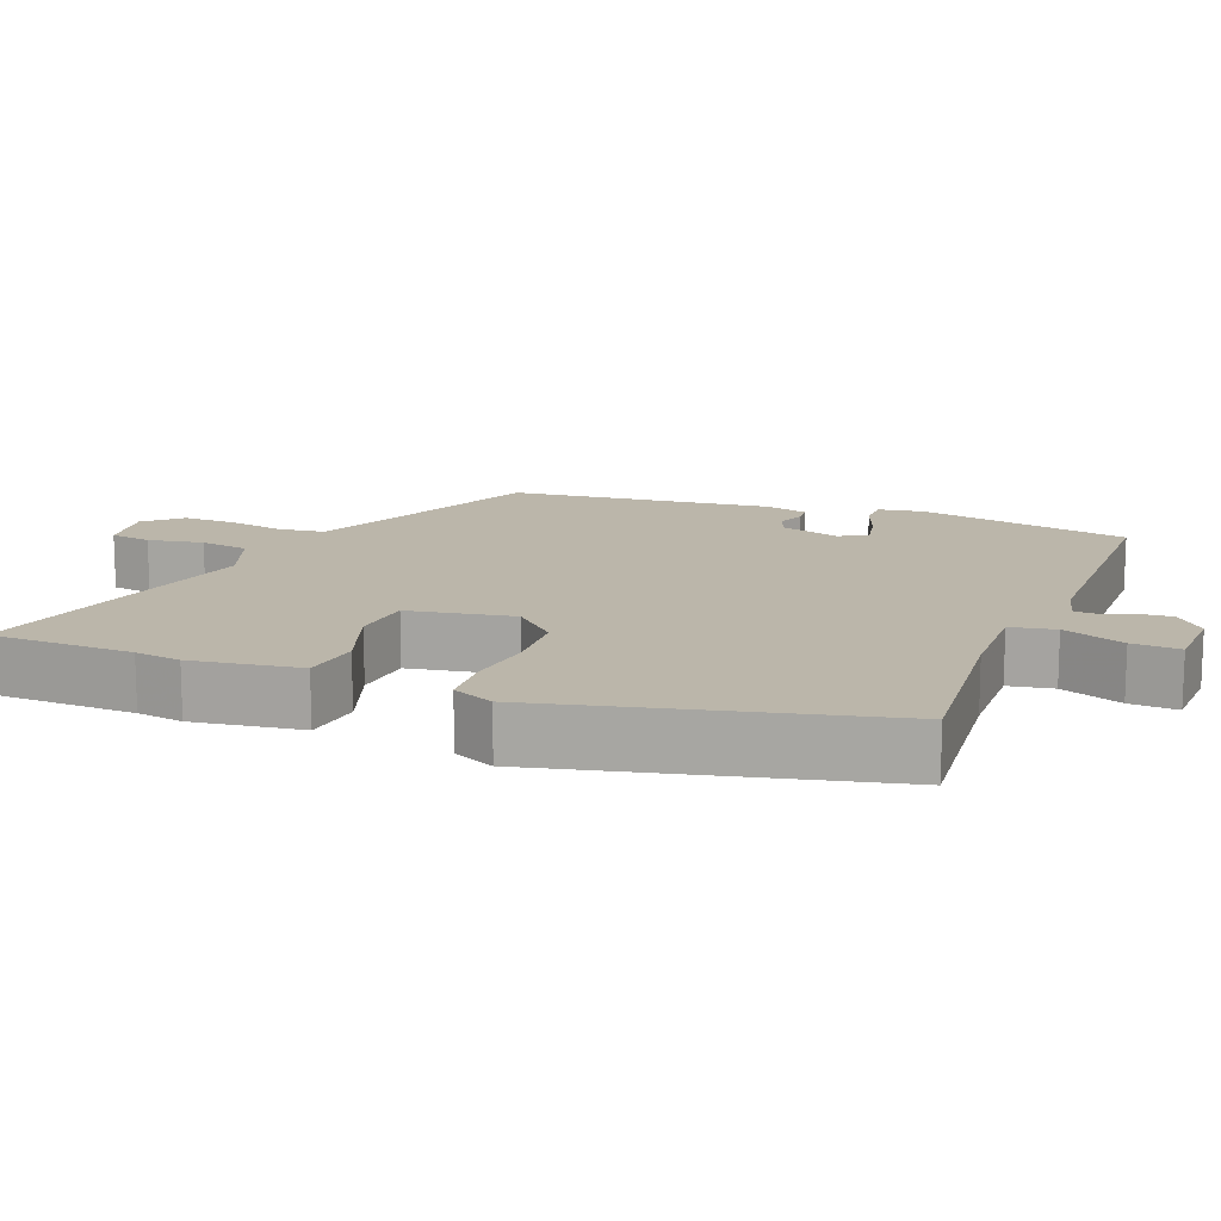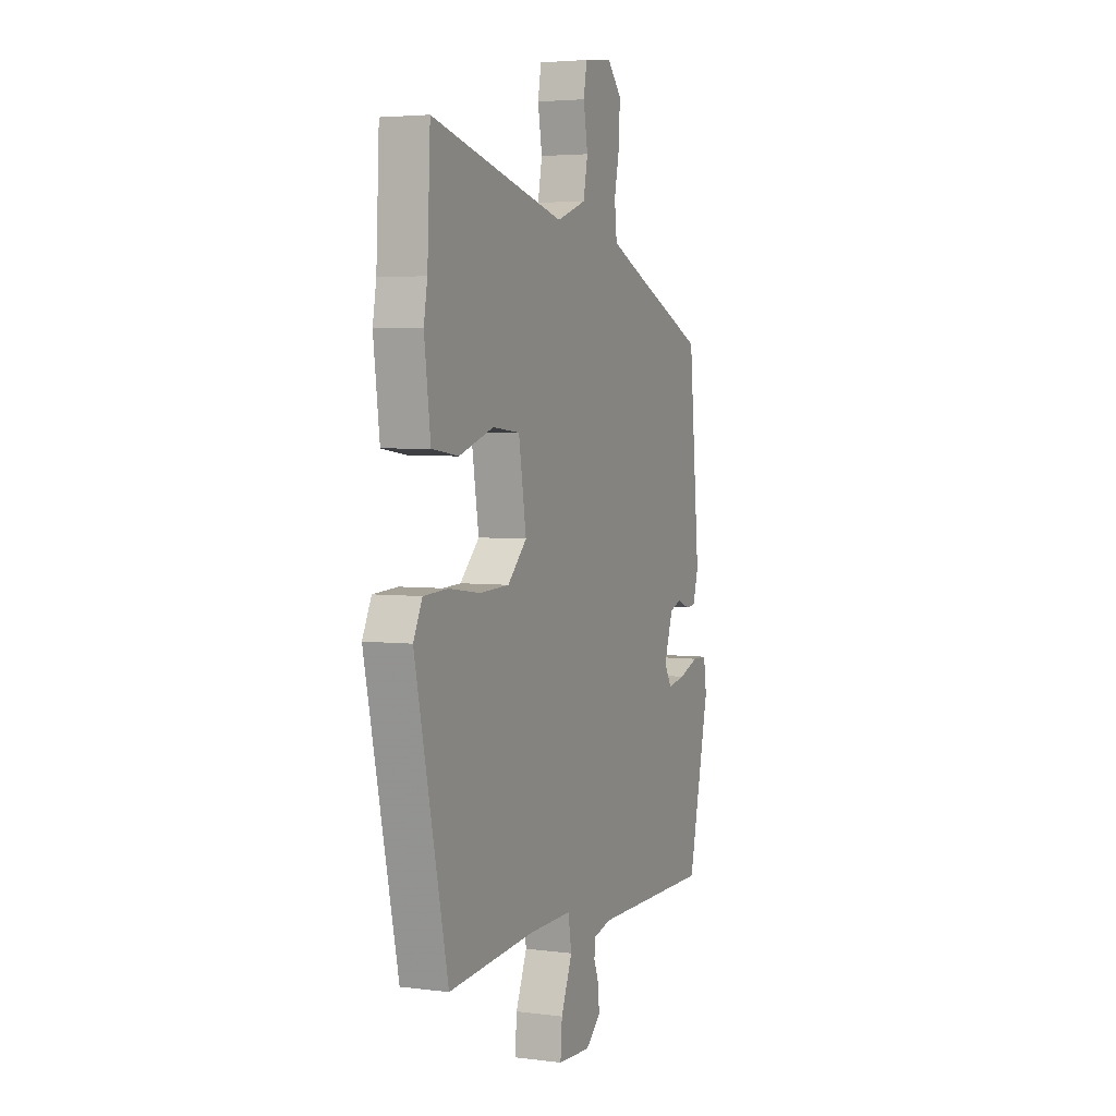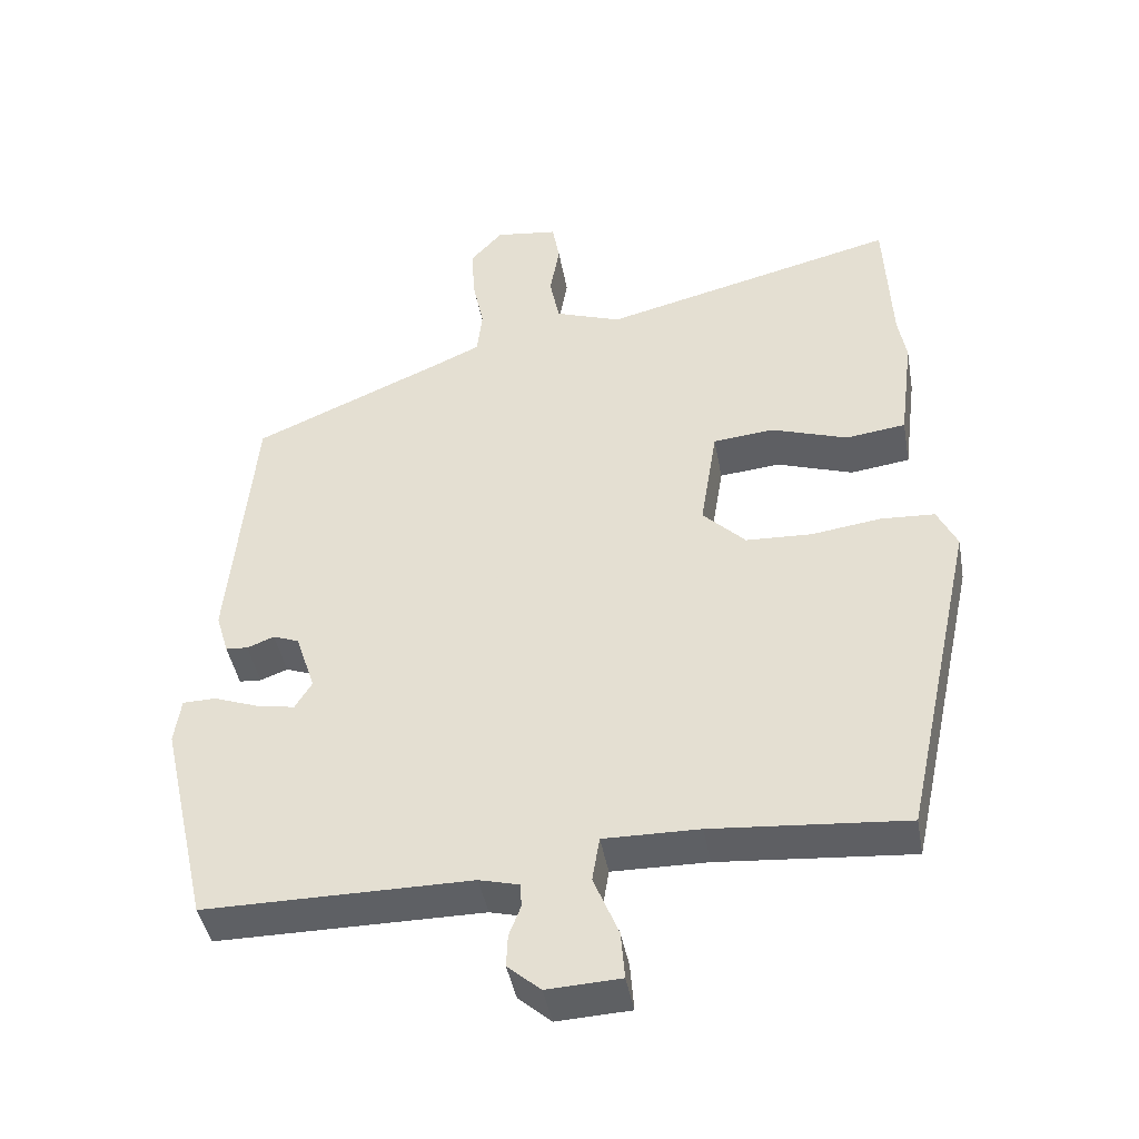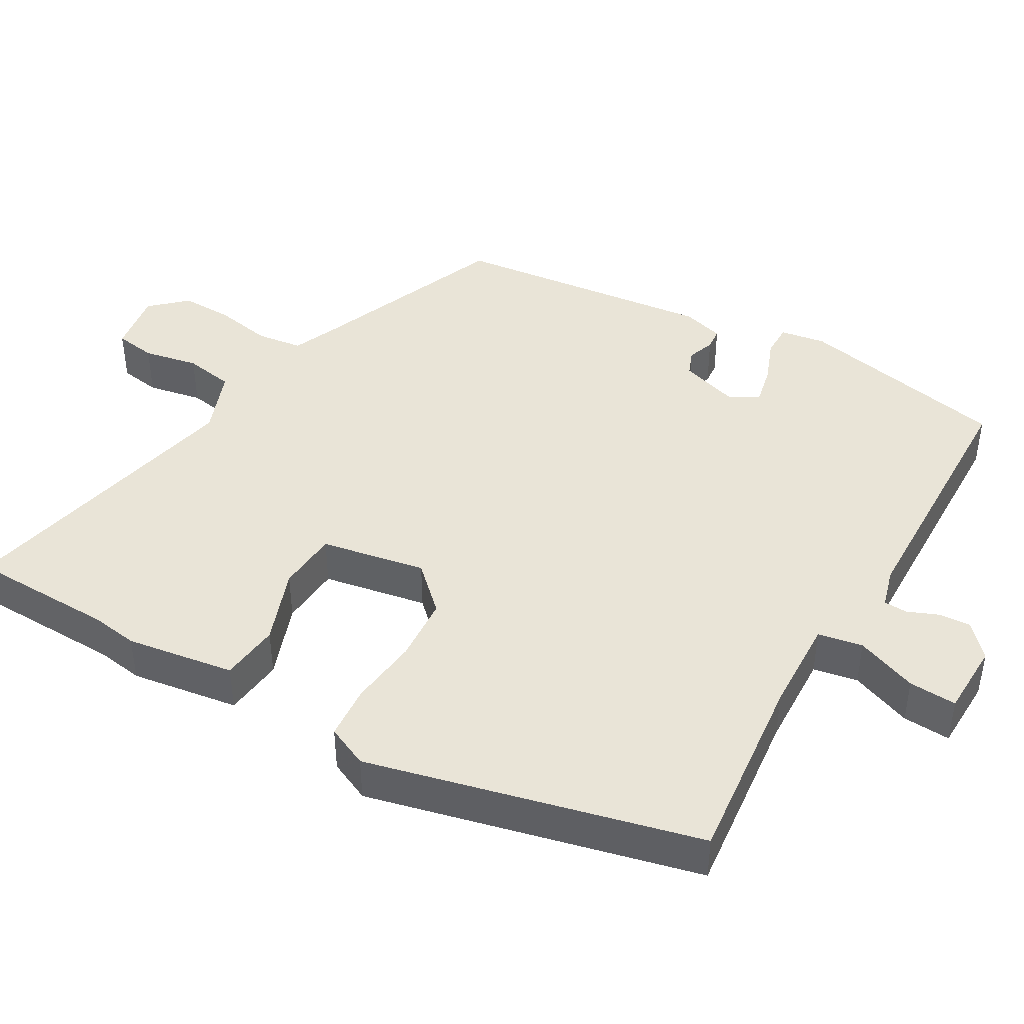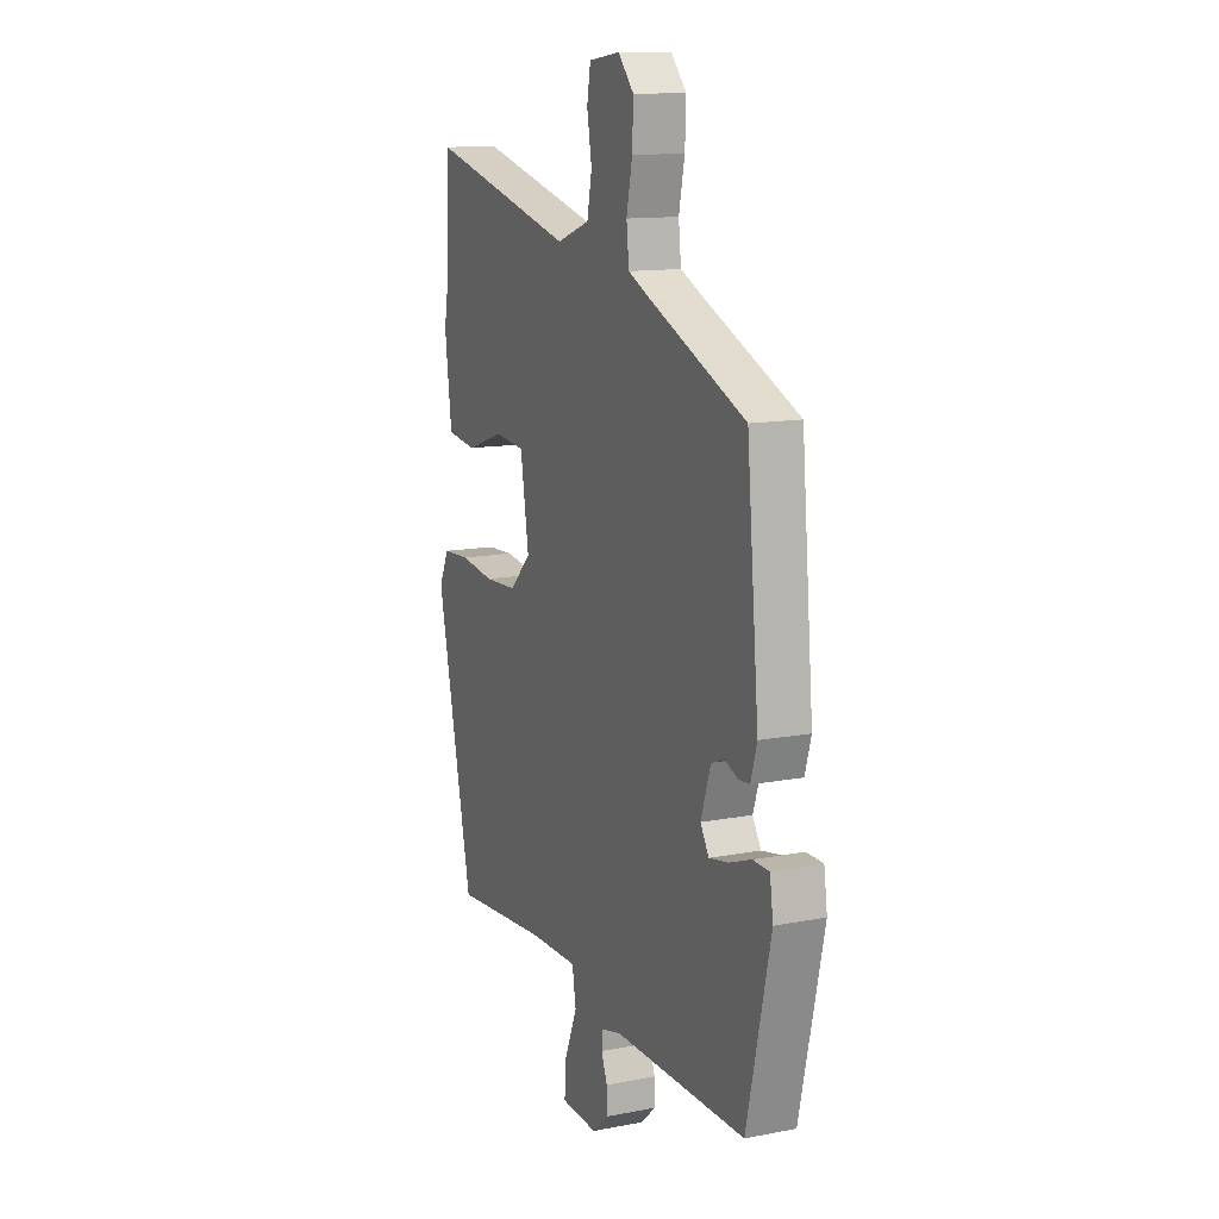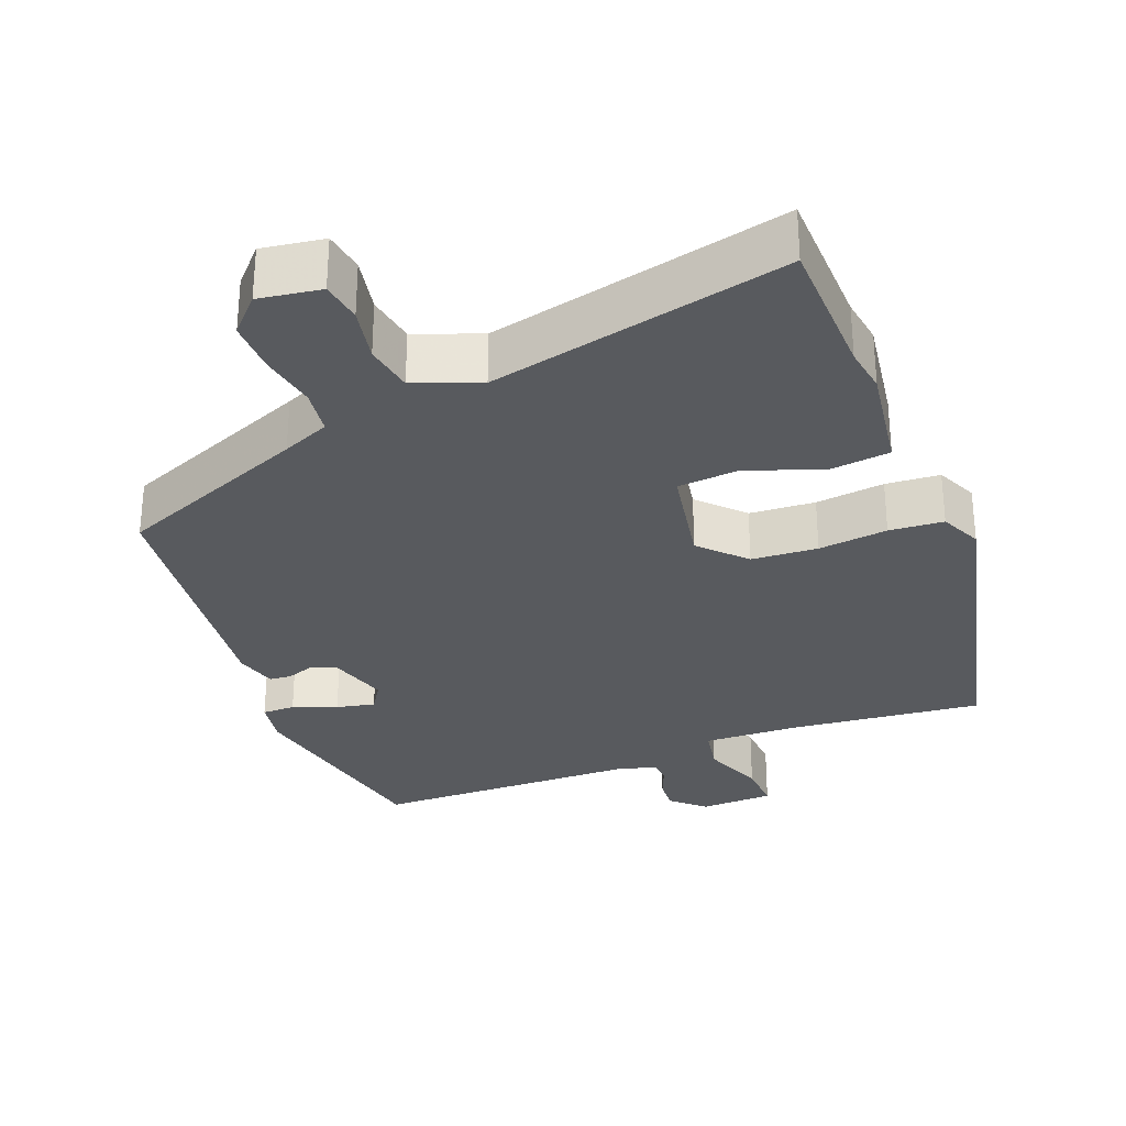
<metadata>
{"format":"obj","ext":"obj","renderer":"f3d","projection":"perspective","resolution":1024,"background":"white","views":[{"elev":14.1,"azim":110.5,"up":"+Y"},{"elev":3.9,"azim":112.9,"up":"+Z"},{"elev":-43.1,"azim":10.2,"up":"+Z"},{"elev":43.5,"azim":118.7,"up":"+Y"},{"elev":12.8,"azim":-114.0,"up":"+Z"},{"elev":-30.6,"azim":20.1,"up":"+Y"}]}
</metadata>
<code>
v 0.495 0.07 0.611
v 0.504 0.07 0.415
v 0.515 0.07 0.352
v 0.496 0.07 0.204
v 0.415 0.07 0.193
v 0.311 0.07 0.228
v 0.228 0.07 0.22
v 0.205 0.07 0.077
v 0.263 0.07 0.019
v 0.353 0.07 0.015
v 0.447 0.07 0.028
v 0.521 0.07 0.024
v 0.548 0.07 -0.032
v 0.449 0.07 -0.485
v 0.186 0.07 -0.463
v 0.056 0.07 -0.461
v 0.046 0.07 -0.522
v 0.08 0.07 -0.605
v 0.085 0.07 -0.67
v -0.015 0.07 -0.675
v -0.06 0.07 -0.636
v -0.058 0.07 -0.592
v -0.042 0.07 -0.55
v -0.044 0.07 -0.518
v -0.098 0.07 -0.504
v -0.46 0.07 -0.504
v -0.525 0.07 -0.217
v -0.516 0.07 -0.155
v -0.471 0.07 -0.154
v -0.411 0.07 -0.176
v -0.358 0.07 -0.186
v -0.335 0.07 -0.148
v -0.362 0.07 -0.067
v -0.397 0.07 -0.054
v -0.434 0.07 -0.068
v -0.464 0.07 -0.066
v -0.481 0.07 -0.009
v -0.448 0.07 0.35
v -0.189 0.07 0.462
v -0.125 0.07 0.491
v -0.118 0.07 0.554
v -0.134 0.07 0.631
v -0.137 0.07 0.703
v -0.094 0.07 0.751
v -0.009 0.07 0.74
v 0.001 0.07 0.684
v -0.012 0.07 0.609
v 0.001 0.07 0.542
v 0.091 0.07 0.51
v 0.495 0 0.611
v 0.504 0 0.415
v 0.515 0 0.352
v 0.496 0 0.204
v 0.415 0 0.193
v 0.311 0 0.228
v 0.228 0 0.22
v 0.205 0 0.077
v 0.263 0 0.019
v 0.353 0 0.015
v 0.447 0 0.028
v 0.521 0 0.024
v 0.548 0 -0.032
v 0.449 0 -0.485
v 0.186 0 -0.463
v 0.056 0 -0.461
v 0.046 0 -0.522
v 0.08 0 -0.605
v 0.085 0 -0.67
v -0.015 0 -0.675
v -0.06 0 -0.636
v -0.058 0 -0.592
v -0.042 0 -0.55
v -0.044 0 -0.518
v -0.098 0 -0.504
v -0.46 0 -0.504
v -0.525 0 -0.217
v -0.516 0 -0.155
v -0.471 0 -0.154
v -0.411 0 -0.176
v -0.358 0 -0.186
v -0.335 0 -0.148
v -0.362 0 -0.067
v -0.397 0 -0.054
v -0.434 0 -0.068
v -0.464 0 -0.066
v -0.481 0 -0.009
v -0.448 0 0.35
v -0.189 0 0.462
v -0.125 0 0.491
v -0.118 0 0.554
v -0.134 0 0.631
v -0.137 0 0.703
v -0.094 0 0.751
v -0.009 0 0.74
v 0.001 0 0.684
v -0.012 0 0.609
v 0.001 0 0.542
v 0.091 0 0.51
f 45 46 47
f 44 45 47
f 43 44 47
f 42 43 47
f 41 42 47
f 40 41 47 48
f 39 40 48 49
f 38 39 49
f 37 38 49
f 36 37 49
f 35 36 49
f 34 35 49
f 28 29 30
f 27 28 30
f 26 27 30
f 25 26 30
f 24 25 30 31
f 21 22 23
f 20 21 23
f 19 20 23
f 18 19 23
f 17 18 23
f 16 17 23 24
f 13 14 15
f 12 13 15
f 11 12 15
f 10 11 15
f 9 10 15 16
f 24 31 32
f 16 24 32
f 9 16 32
f 8 9 32
f 4 5 6
f 3 4 6
f 2 3 6
f 49 1 2
f 34 49 2
f 33 34 2
f 7 8 32 33
f 2 6 7
f 2 7 33
f 96 95 94
f 96 94 93
f 96 93 92
f 96 92 91
f 96 91 90
f 97 96 90 89
f 98 97 89 88
f 98 88 87
f 98 87 86
f 98 86 85
f 98 85 84
f 98 84 83
f 79 78 77
f 79 77 76
f 79 76 75
f 79 75 74
f 80 79 74 73
f 72 71 70
f 72 70 69
f 72 69 68
f 72 68 67
f 72 67 66
f 73 72 66 65
f 64 63 62
f 64 62 61
f 64 61 60
f 64 60 59
f 65 64 59 58
f 81 80 73
f 81 73 65
f 81 65 58
f 81 58 57
f 55 54 53
f 55 53 52
f 55 52 51
f 51 50 98
f 51 98 83
f 51 83 82
f 82 81 57 56
f 56 55 51
f 82 56 51
f 1 50 51 2
f 2 51 52 3
f 3 52 53 4
f 4 53 54 5
f 5 54 55 6
f 6 55 56 7
f 7 56 57 8
f 8 57 58 9
f 9 58 59 10
f 10 59 60 11
f 11 60 61 12
f 12 61 62 13
f 13 62 63 14
f 14 63 64 15
f 15 64 65 16
f 16 65 66 17
f 17 66 67 18
f 18 67 68 19
f 19 68 69 20
f 20 69 70 21
f 21 70 71 22
f 22 71 72 23
f 23 72 73 24
f 24 73 74 25
f 25 74 75 26
f 26 75 76 27
f 27 76 77 28
f 28 77 78 29
f 29 78 79 30
f 30 79 80 31
f 31 80 81 32
f 32 81 82 33
f 33 82 83 34
f 34 83 84 35
f 35 84 85 36
f 36 85 86 37
f 37 86 87 38
f 38 87 88 39
f 39 88 89 40
f 40 89 90 41
f 41 90 91 42
f 42 91 92 43
f 43 92 93 44
f 44 93 94 45
f 45 94 95 46
f 46 95 96 47
f 47 96 97 48
f 48 97 98 49
f 49 98 50 1

</code>
